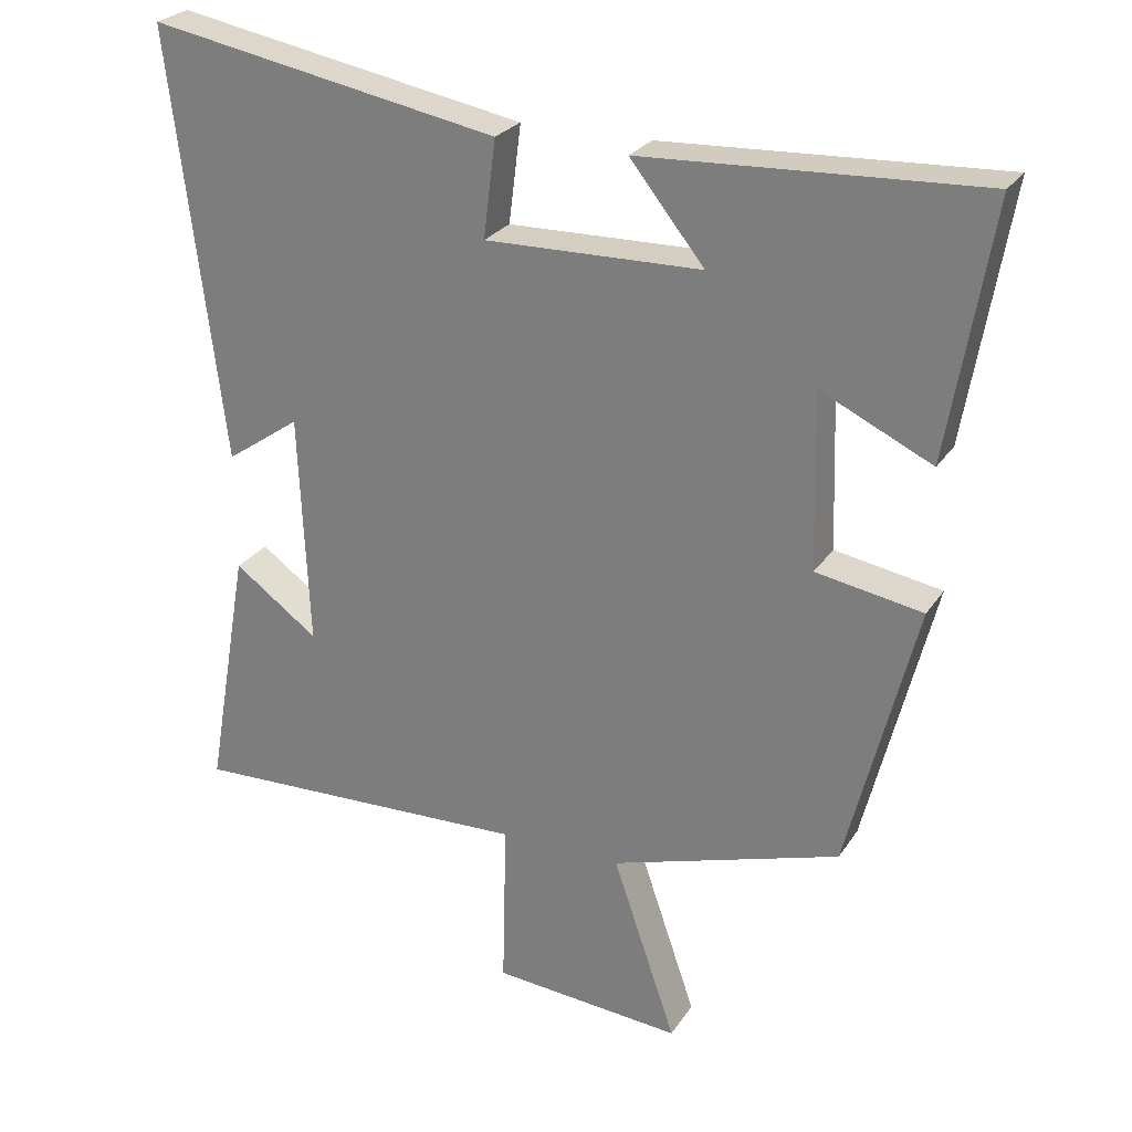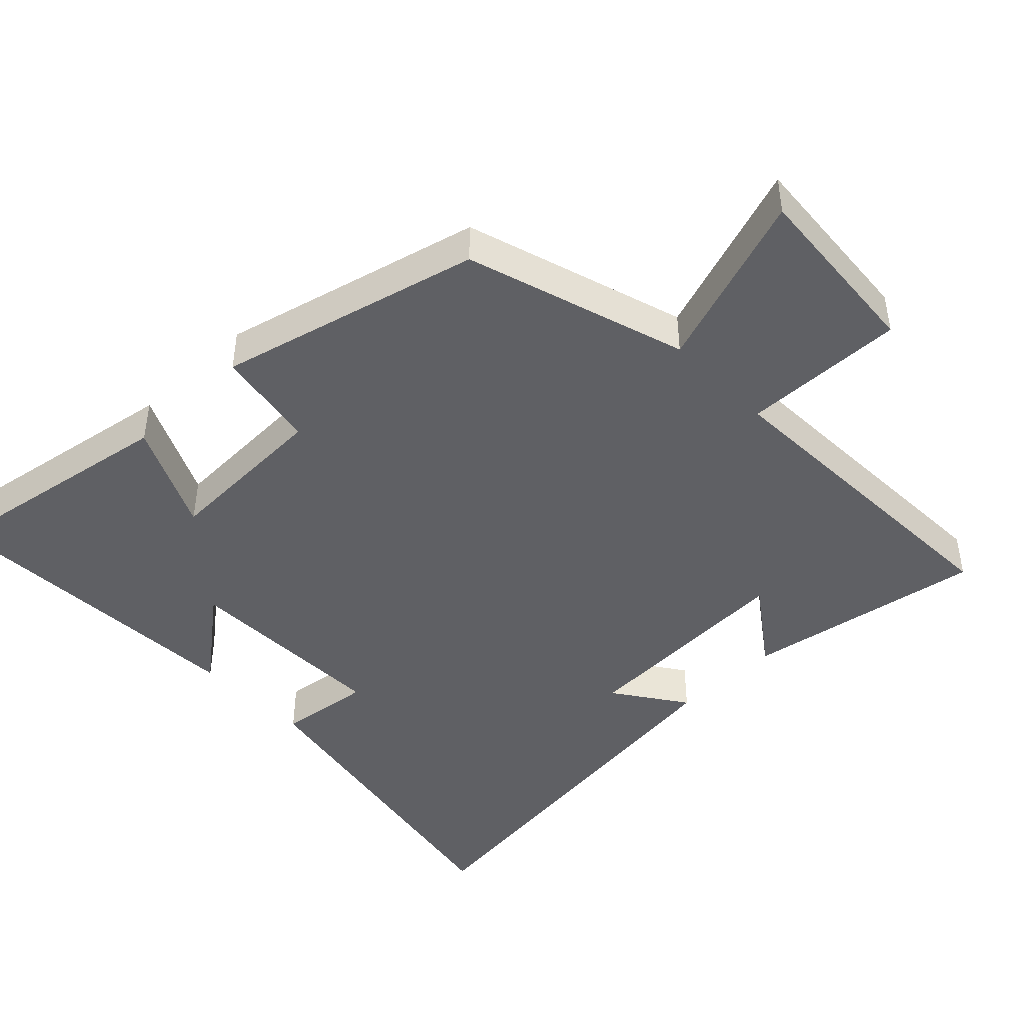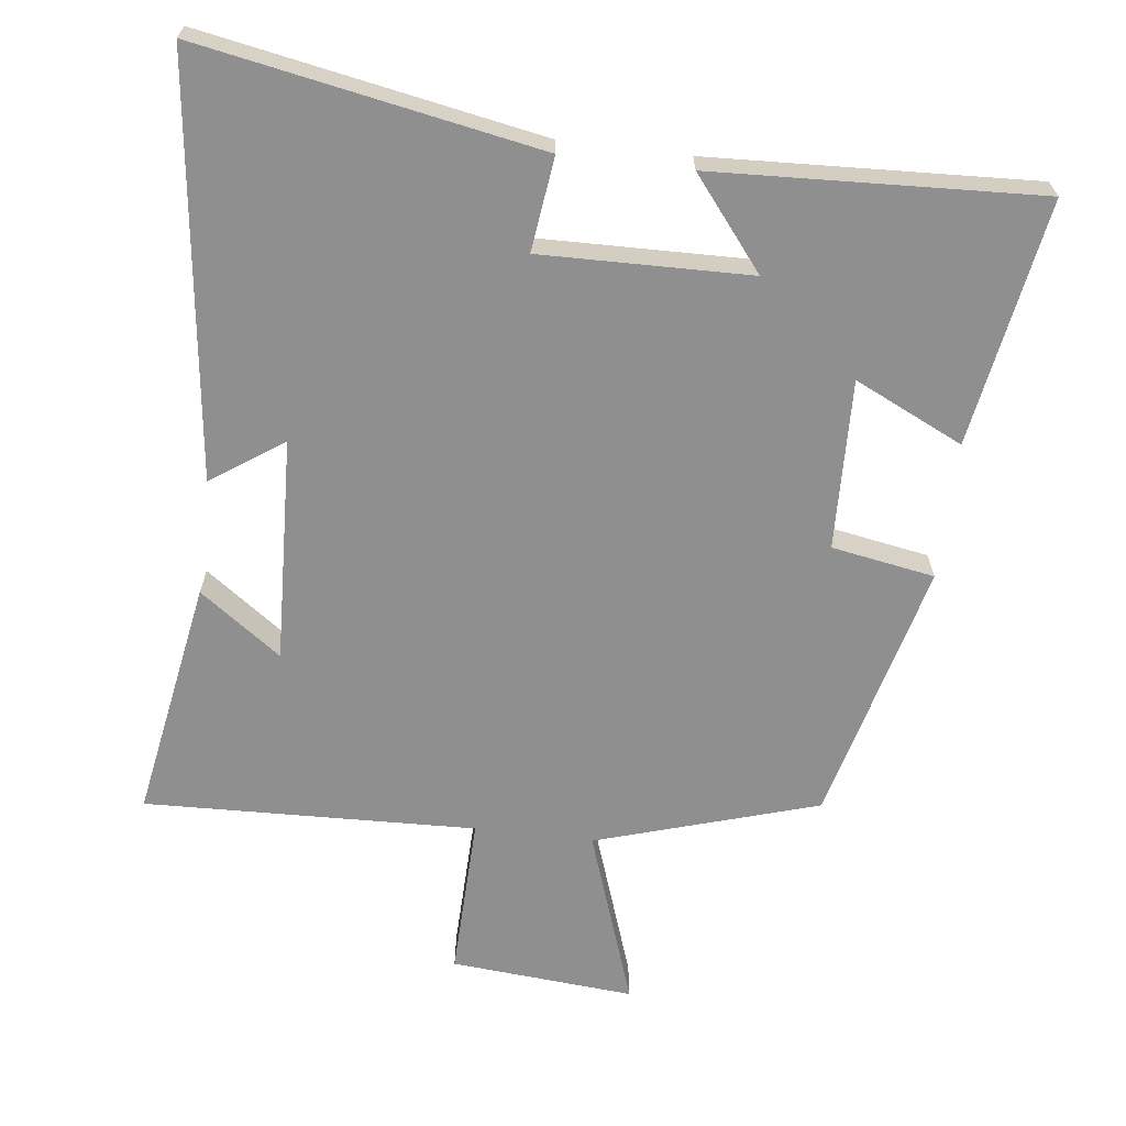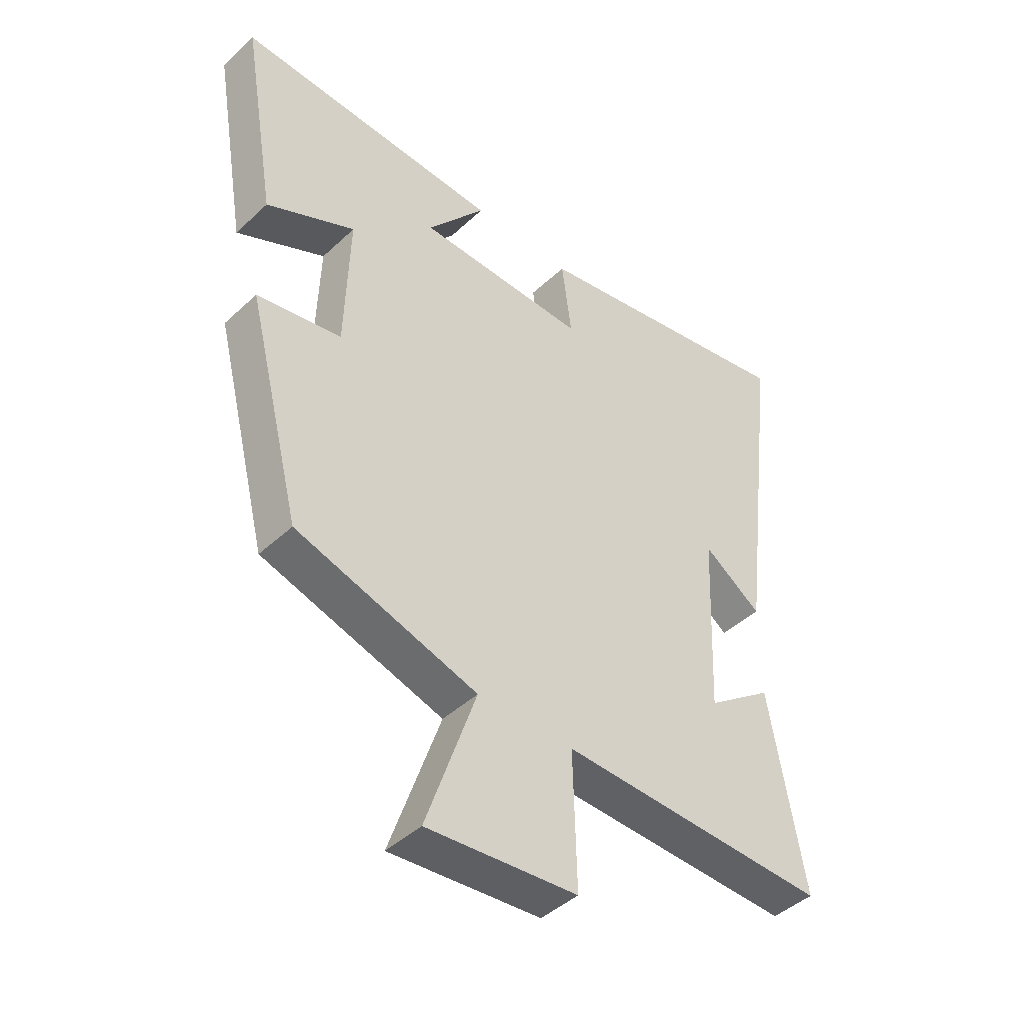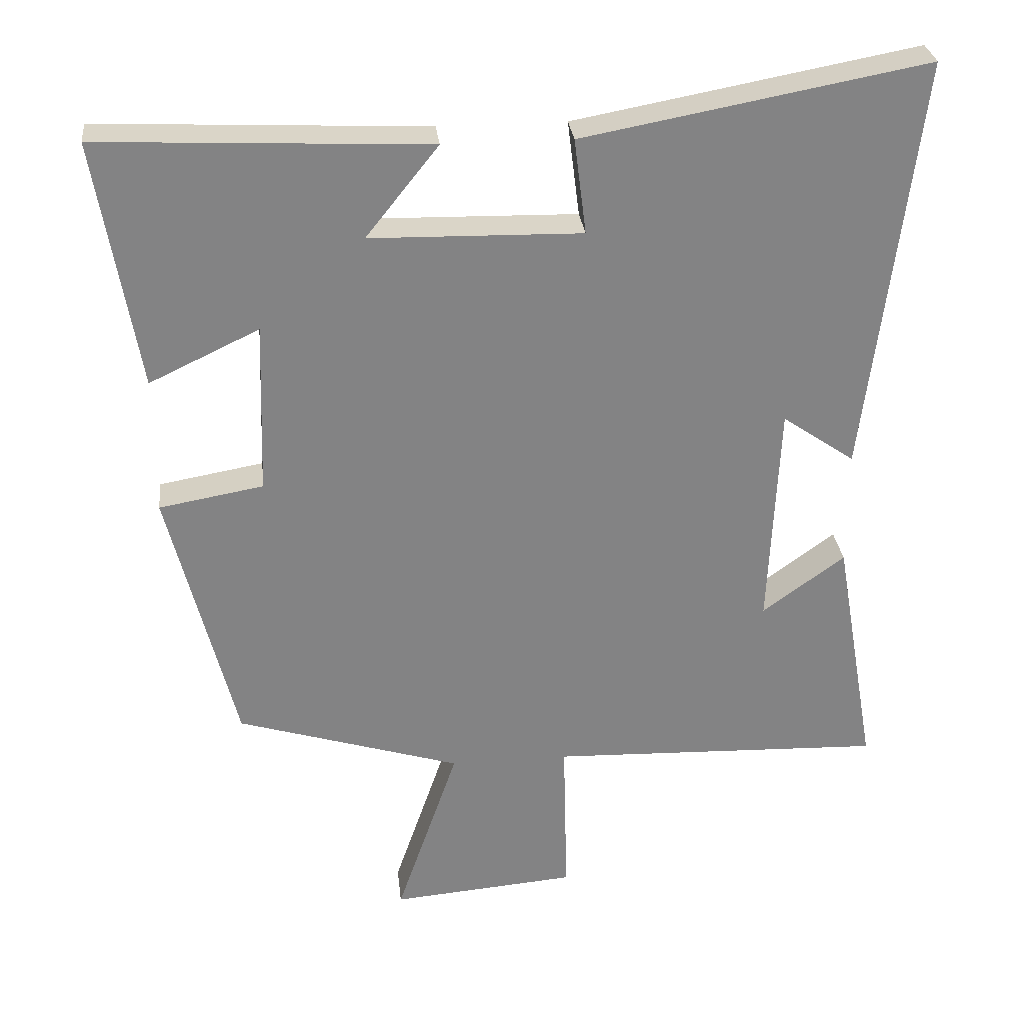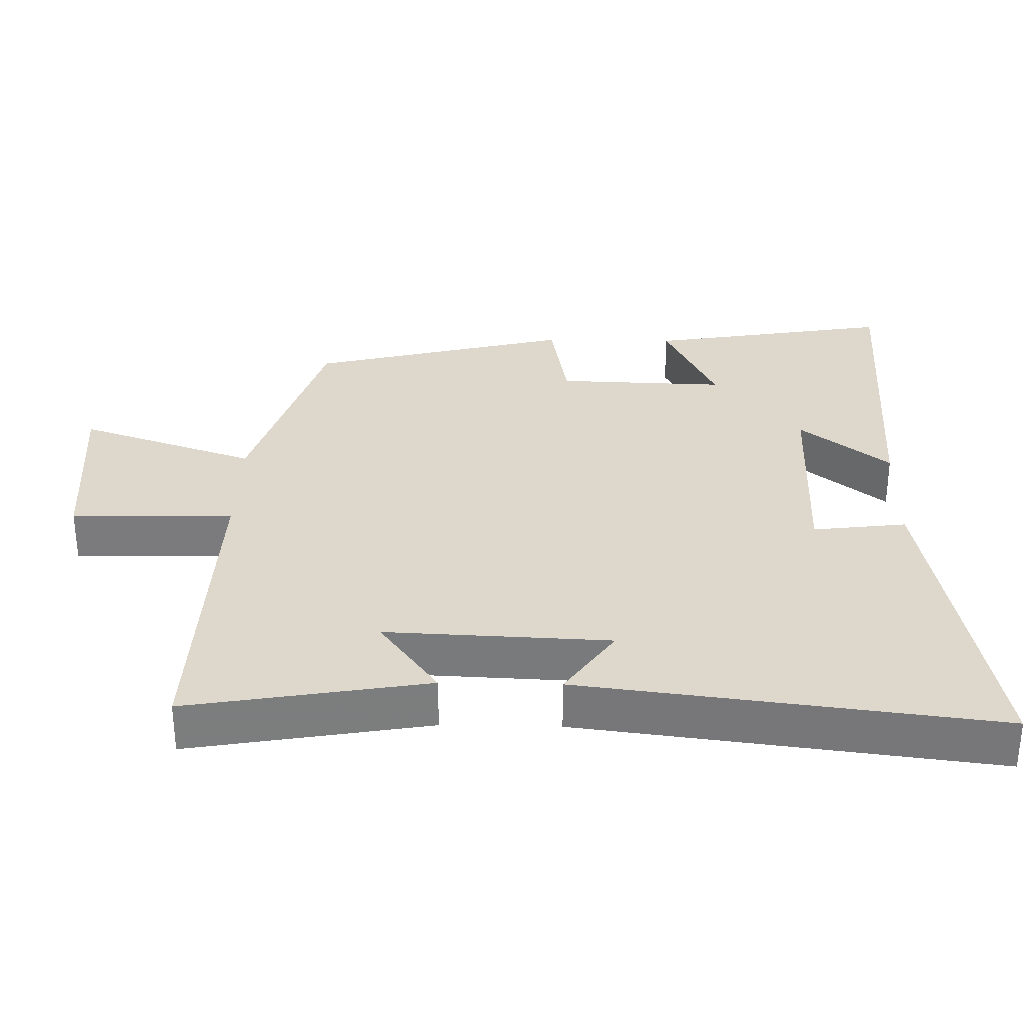
<metadata>
{"format":"obj","ext":"obj","renderer":"f3d","projection":"perspective","resolution":1024,"background":"white","views":[{"elev":25.8,"azim":25.8,"up":"+Z"},{"elev":-44.9,"azim":134.1,"up":"+Y"},{"elev":-65.4,"azim":-6.9,"up":"+Y"},{"elev":-43.9,"azim":137.4,"up":"+Z"},{"elev":29.2,"azim":173.8,"up":"+Z"},{"elev":31.5,"azim":-88.8,"up":"+Y"}]}
</metadata>
<code>
v 0.405 0.07 -0.402
v 0.086 0.07 -0.5
v 0.174 0.07 -0.756
v -0.09 0.07 -0.734
v -0.084 0.07 -0.5
v -0.56 0.07 -0.516
v -0.5 0.07 -0.171
v -0.383 0.07 -0.256
v -0.397 0.07 0.066
v -0.5 0.07 -0.005
v -0.574 0.07 0.59
v -0.087 0.07 0.5
v -0.104 0.07 0.365
v 0.196 0.07 0.371
v 0.093 0.07 0.5
v 0.56 0.07 0.522
v 0.5 0.07 0.17
v 0.344 0.07 0.244
v 0.352 0.07 0
v 0.5 0.07 -0.026
v 0.405 0 -0.402
v 0.086 0 -0.5
v 0.174 0 -0.756
v -0.09 0 -0.734
v -0.084 0 -0.5
v -0.56 0 -0.516
v -0.5 0 -0.171
v -0.383 0 -0.256
v -0.397 0 0.066
v -0.5 0 -0.005
v -0.574 0 0.59
v -0.087 0 0.5
v -0.104 0 0.365
v 0.196 0 0.371
v 0.093 0 0.5
v 0.56 0 0.522
v 0.5 0 0.17
v 0.344 0 0.244
v 0.352 0 0
v 0.5 0 -0.026
f 19 20 1 2
f 18 19 2
f 16 17 18
f 15 16 18
f 14 15 18
f 13 14 18 2
f 11 12 13
f 10 11 13
f 9 10 13
f 8 9 13 2
f 5 6 7 8
f 5 8 2
f 2 3 4 5
f 22 21 40 39
f 22 39 38
f 38 37 36
f 38 36 35
f 38 35 34
f 22 38 34 33
f 33 32 31
f 33 31 30
f 33 30 29
f 22 33 29 28
f 28 27 26 25
f 22 28 25
f 25 24 23 22
f 1 21 22 2
f 2 22 23 3
f 3 23 24 4
f 4 24 25 5
f 5 25 26 6
f 6 26 27 7
f 7 27 28 8
f 8 28 29 9
f 9 29 30 10
f 10 30 31 11
f 11 31 32 12
f 12 32 33 13
f 13 33 34 14
f 14 34 35 15
f 15 35 36 16
f 16 36 37 17
f 17 37 38 18
f 18 38 39 19
f 19 39 40 20
f 20 40 21 1

</code>
